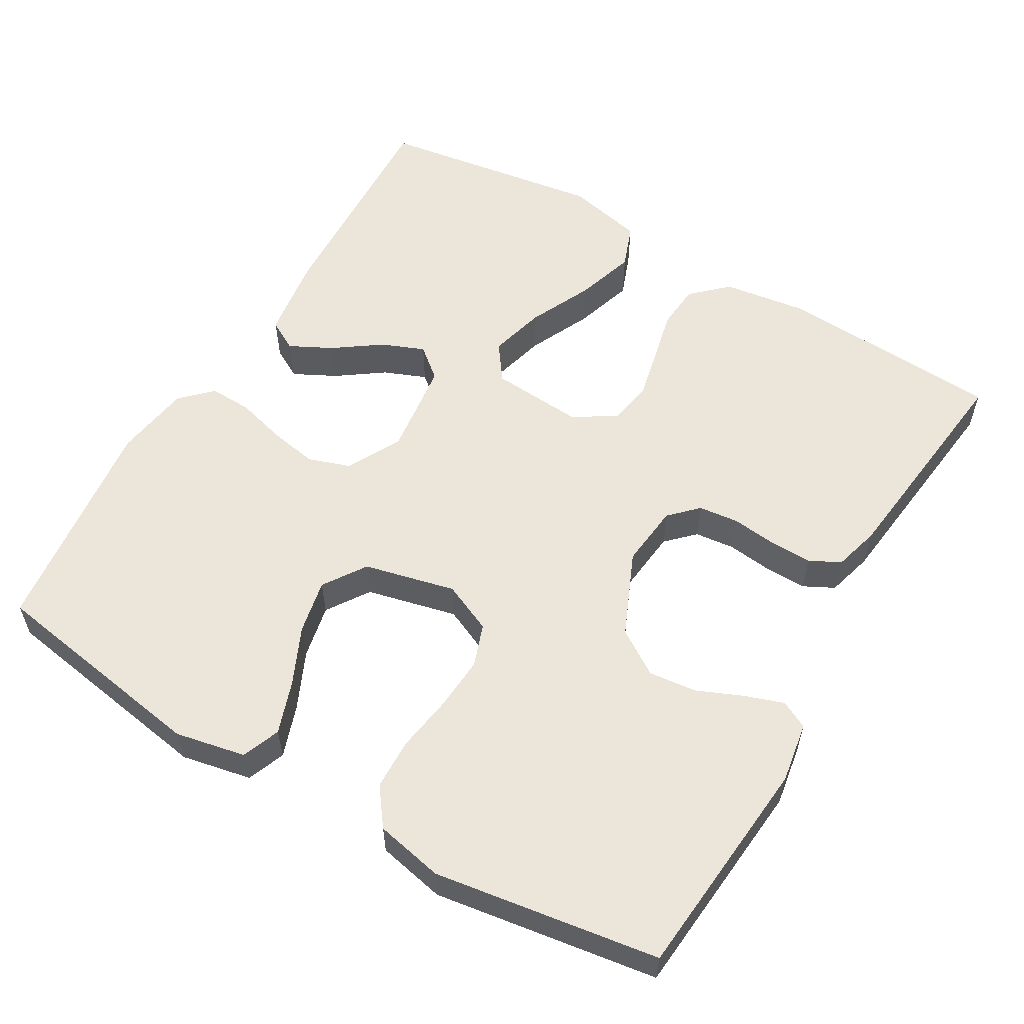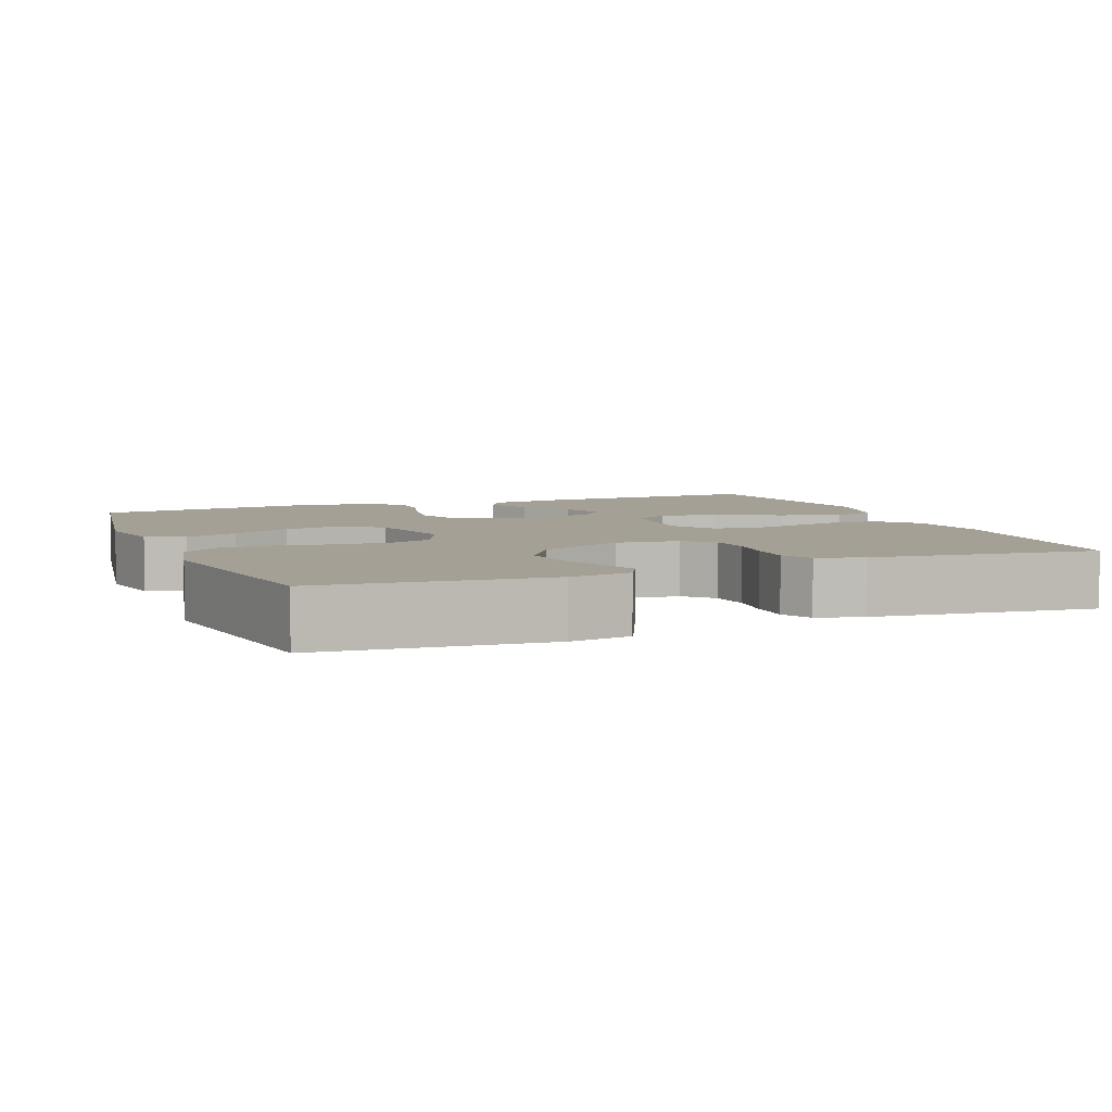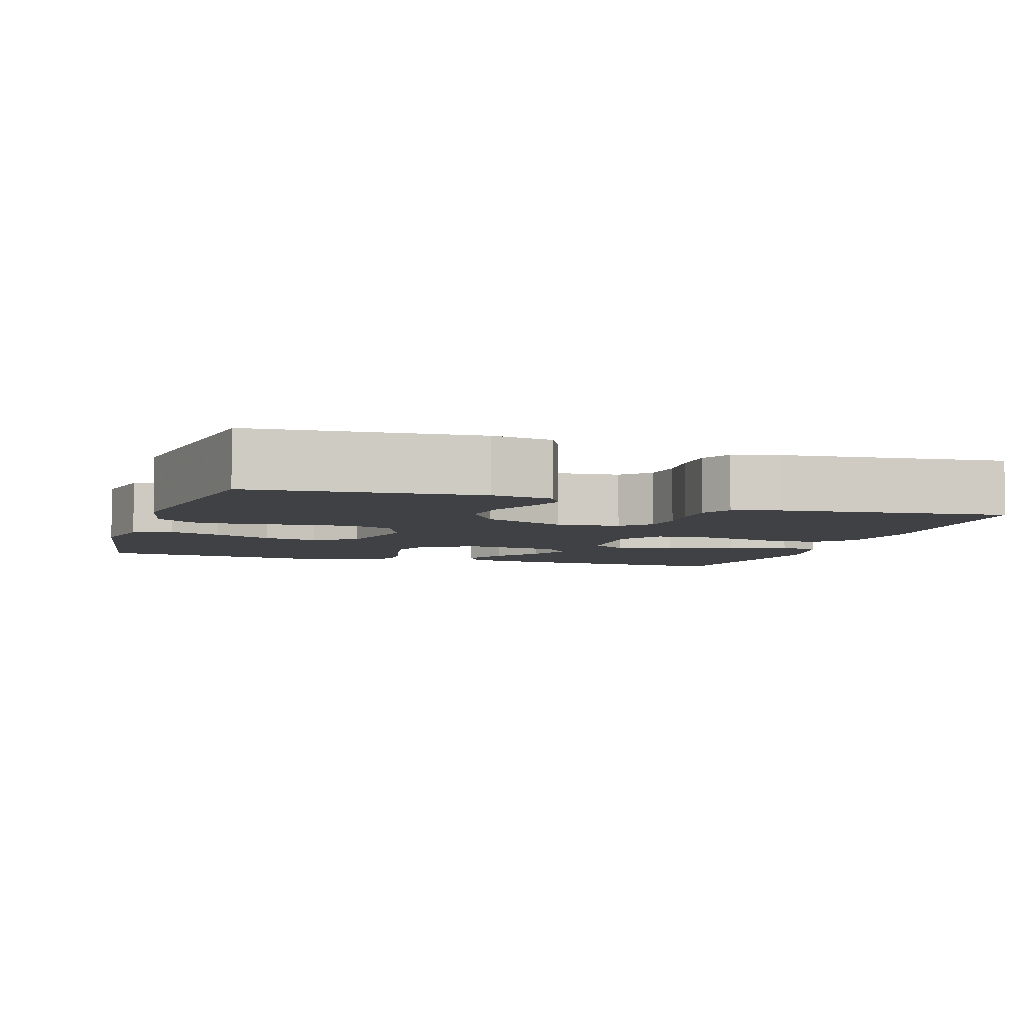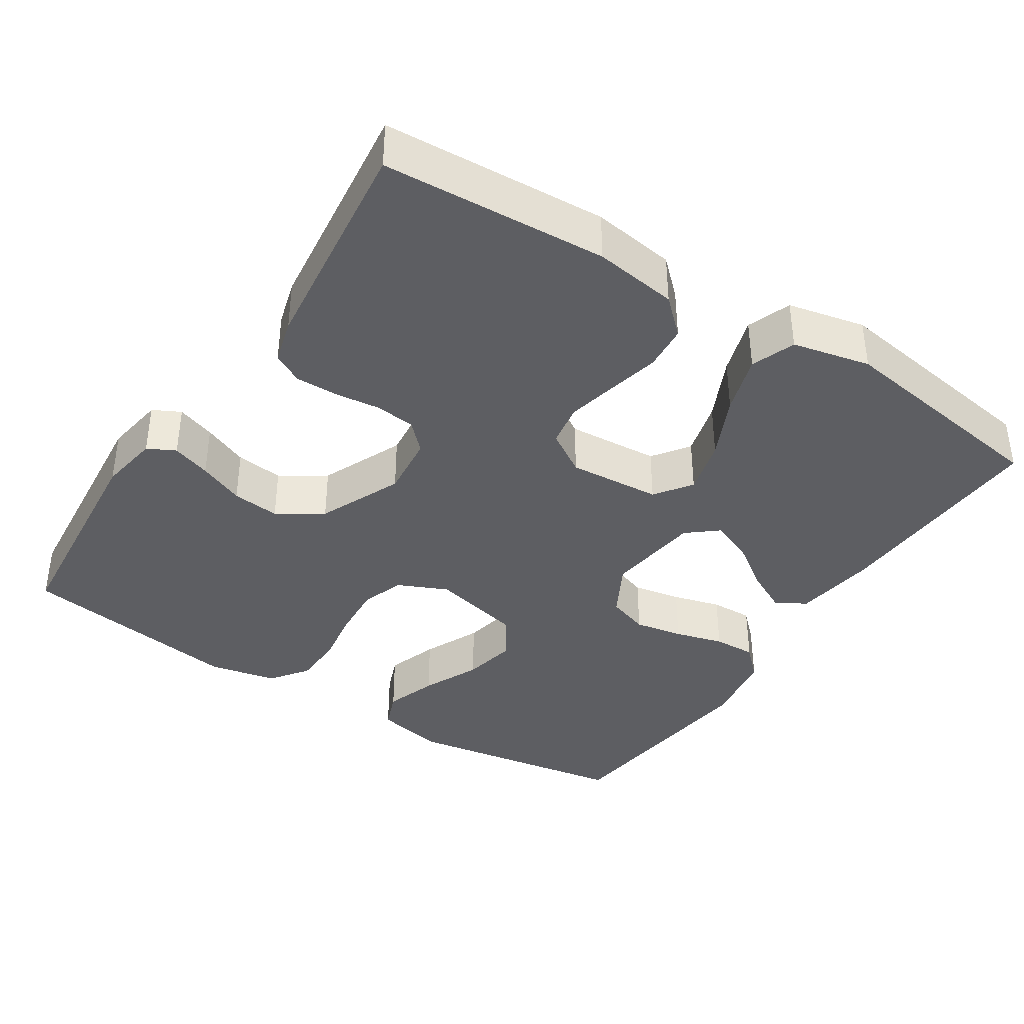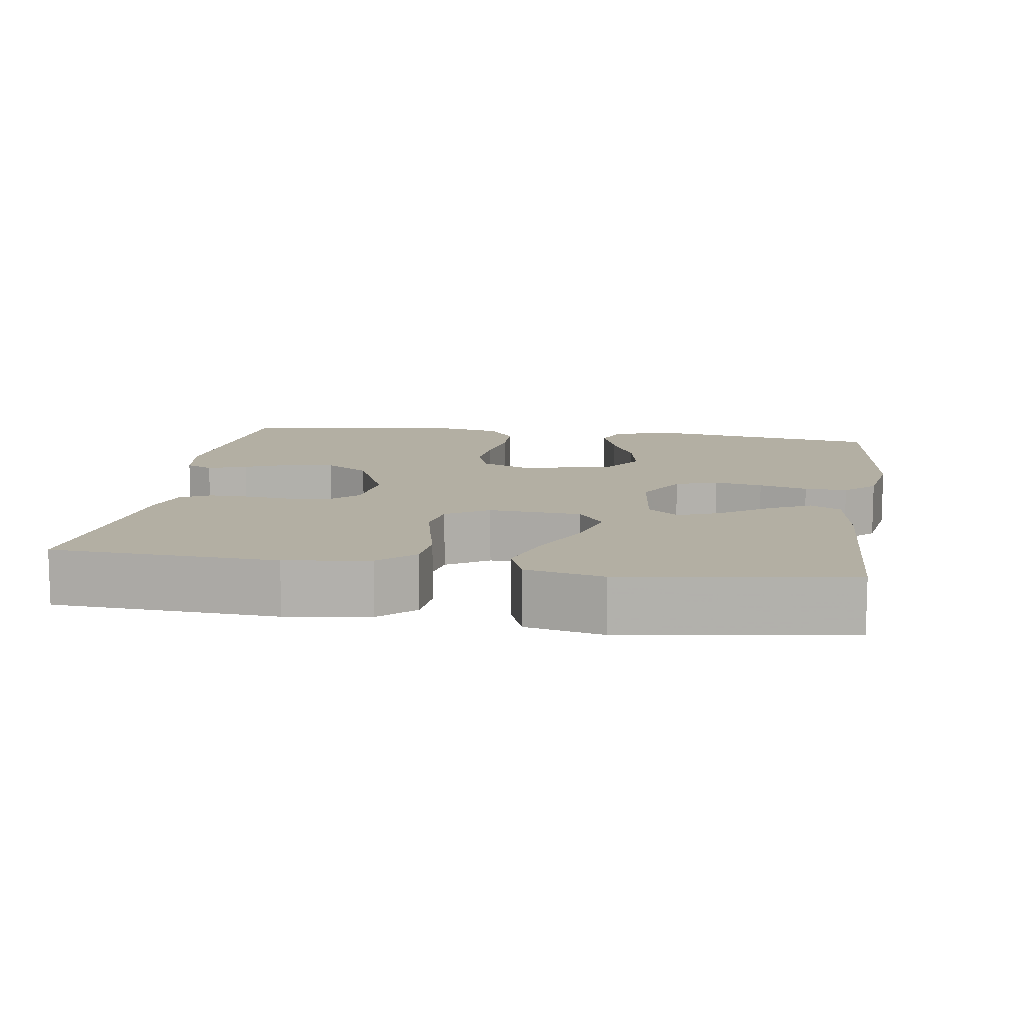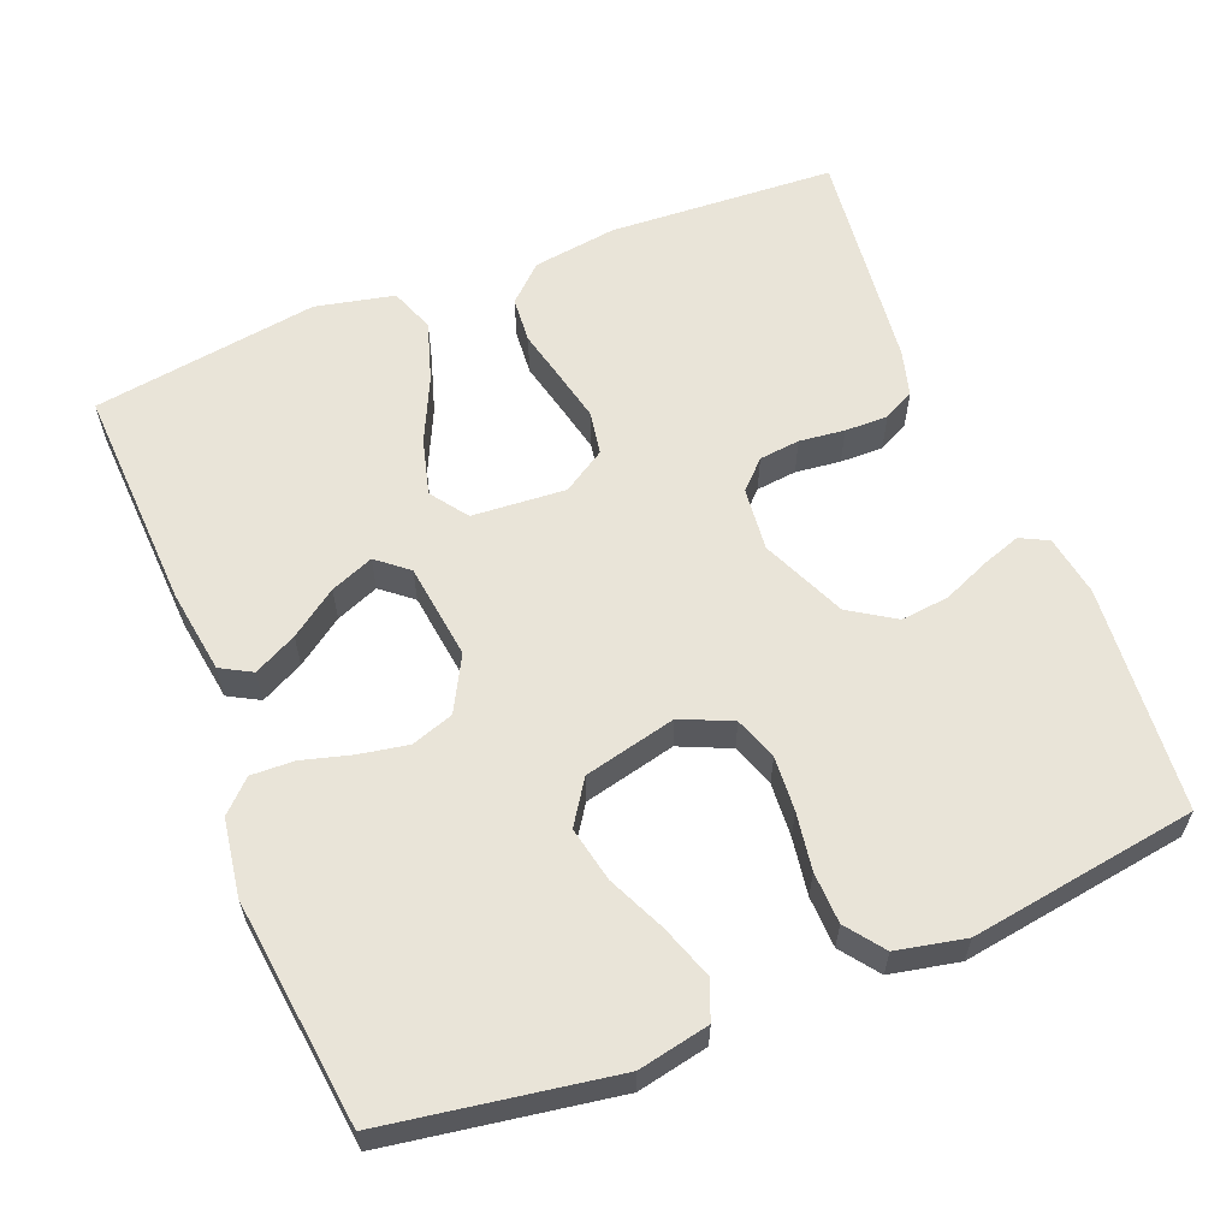
<metadata>
{"format":"obj","ext":"obj","renderer":"f3d","projection":"perspective","resolution":1024,"background":"white","views":[{"elev":57.2,"azim":-59.7,"up":"+Y"},{"elev":5.8,"azim":-21.8,"up":"+Y"},{"elev":-5.5,"azim":-18.0,"up":"+Y"},{"elev":-38.4,"azim":57.1,"up":"+Y"},{"elev":11.1,"azim":98.7,"up":"+Y"},{"elev":60.2,"azim":-111.9,"up":"+Y"}]}
</metadata>
<code>
v -0.5 0.07 -0.5
v -0.549 0.07 -0.2
v -0.53 0.07 -0.106
v -0.479 0.07 -0.086
v -0.409 0.07 -0.11
v -0.332 0.07 -0.145
v -0.259 0.07 -0.16
v -0.202 0.07 -0.122
v -0.173 0.07 0
v -0.203 0.07 0.067
v -0.26 0.07 0.087
v -0.332 0.07 0.082
v -0.408 0.07 0.07
v -0.476 0.07 0.072
v -0.526 0.07 0.109
v -0.545 0.07 0.2
v -0.5 0.07 0.5
v -0.2 0.07 0.527
v -0.119 0.07 0.514
v -0.1 0.07 0.477
v -0.118 0.07 0.425
v -0.144 0.07 0.364
v -0.151 0.07 0.3
v -0.112 0.07 0.24
v 0 0.07 0.191
v 0.084 0.07 0.2
v 0.12 0.07 0.236
v 0.126 0.07 0.29
v 0.119 0.07 0.35
v 0.118 0.07 0.407
v 0.139 0.07 0.448
v 0.2 0.07 0.465
v 0.5 0.07 0.5
v 0.517 0.07 0.2
v 0.501 0.07 0.088
v 0.457 0.07 0.041
v 0.396 0.07 0.036
v 0.327 0.07 0.052
v 0.259 0.07 0.067
v 0.202 0.07 0.057
v 0.166 0.07 0
v 0.175 0.07 -0.124
v 0.224 0.07 -0.159
v 0.299 0.07 -0.139
v 0.384 0.07 -0.099
v 0.463 0.07 -0.074
v 0.522 0.07 -0.096
v 0.545 0.07 -0.2
v 0.5 0.07 -0.5
v 0.2 0.07 -0.487
v 0.089 0.07 -0.471
v 0.066 0.07 -0.43
v 0.095 0.07 -0.373
v 0.139 0.07 -0.311
v 0.162 0.07 -0.254
v 0.128 0.07 -0.213
v 0 0.07 -0.197
v -0.072 0.07 -0.236
v -0.091 0.07 -0.292
v -0.079 0.07 -0.357
v -0.061 0.07 -0.422
v -0.059 0.07 -0.479
v -0.098 0.07 -0.519
v -0.2 0.07 -0.535
v -0.5 0 -0.5
v -0.549 0 -0.2
v -0.53 0 -0.106
v -0.479 0 -0.086
v -0.409 0 -0.11
v -0.332 0 -0.145
v -0.259 0 -0.16
v -0.202 0 -0.122
v -0.173 0 0
v -0.203 0 0.067
v -0.26 0 0.087
v -0.332 0 0.082
v -0.408 0 0.07
v -0.476 0 0.072
v -0.526 0 0.109
v -0.545 0 0.2
v -0.5 0 0.5
v -0.2 0 0.527
v -0.119 0 0.514
v -0.1 0 0.477
v -0.118 0 0.425
v -0.144 0 0.364
v -0.151 0 0.3
v -0.112 0 0.24
v 0 0 0.191
v 0.084 0 0.2
v 0.12 0 0.236
v 0.126 0 0.29
v 0.119 0 0.35
v 0.118 0 0.407
v 0.139 0 0.448
v 0.2 0 0.465
v 0.5 0 0.5
v 0.517 0 0.2
v 0.501 0 0.088
v 0.457 0 0.041
v 0.396 0 0.036
v 0.327 0 0.052
v 0.259 0 0.067
v 0.202 0 0.057
v 0.166 0 0
v 0.175 0 -0.124
v 0.224 0 -0.159
v 0.299 0 -0.139
v 0.384 0 -0.099
v 0.463 0 -0.074
v 0.522 0 -0.096
v 0.545 0 -0.2
v 0.5 0 -0.5
v 0.2 0 -0.487
v 0.089 0 -0.471
v 0.066 0 -0.43
v 0.095 0 -0.373
v 0.139 0 -0.311
v 0.162 0 -0.254
v 0.128 0 -0.213
v 0 0 -0.197
v -0.072 0 -0.236
v -0.091 0 -0.292
v -0.079 0 -0.357
v -0.061 0 -0.422
v -0.059 0 -0.479
v -0.098 0 -0.519
v -0.2 0 -0.535
f 60 61 62 63
f 59 60 63 64
f 58 59 64 1
f 51 52 53 54
f 51 54 55
f 50 51 55
f 49 50 55
f 48 49 55 56
f 44 45 46 47
f 43 44 47 48
f 35 36 37 38
f 35 38 39
f 34 35 39
f 33 34 39 40
f 31 32 33 40
f 28 29 30 31
f 19 20 21 22
f 17 18 19 22
f 17 22 23
f 16 17 23 24
f 12 13 14 15
f 11 12 15 16
f 10 11 16 24
f 3 4 5 6
f 3 6 7
f 58 1 2 3
f 58 3 7
f 57 58 7 8
f 43 48 56 57
f 42 43 57 8
f 41 42 8 9
f 28 31 40 41
f 27 28 41
f 26 27 41
f 25 26 41 9
f 9 10 24 25
f 127 126 125 124
f 128 127 124 123
f 65 128 123 122
f 118 117 116 115
f 119 118 115
f 119 115 114
f 119 114 113
f 120 119 113 112
f 111 110 109 108
f 112 111 108 107
f 102 101 100 99
f 103 102 99
f 103 99 98
f 104 103 98 97
f 104 97 96 95
f 95 94 93 92
f 86 85 84 83
f 86 83 82 81
f 87 86 81
f 88 87 81 80
f 79 78 77 76
f 80 79 76 75
f 88 80 75 74
f 70 69 68 67
f 71 70 67
f 67 66 65 122
f 71 67 122
f 72 71 122 121
f 121 120 112 107
f 72 121 107 106
f 73 72 106 105
f 105 104 95 92
f 105 92 91
f 105 91 90
f 73 105 90 89
f 89 88 74 73
f 1 65 66 2
f 2 66 67 3
f 3 67 68 4
f 4 68 69 5
f 5 69 70 6
f 6 70 71 7
f 7 71 72 8
f 8 72 73 9
f 9 73 74 10
f 10 74 75 11
f 11 75 76 12
f 12 76 77 13
f 13 77 78 14
f 14 78 79 15
f 15 79 80 16
f 16 80 81 17
f 17 81 82 18
f 18 82 83 19
f 19 83 84 20
f 20 84 85 21
f 21 85 86 22
f 22 86 87 23
f 23 87 88 24
f 24 88 89 25
f 25 89 90 26
f 26 90 91 27
f 27 91 92 28
f 28 92 93 29
f 29 93 94 30
f 30 94 95 31
f 31 95 96 32
f 32 96 97 33
f 33 97 98 34
f 34 98 99 35
f 35 99 100 36
f 36 100 101 37
f 37 101 102 38
f 38 102 103 39
f 39 103 104 40
f 40 104 105 41
f 41 105 106 42
f 42 106 107 43
f 43 107 108 44
f 44 108 109 45
f 45 109 110 46
f 46 110 111 47
f 47 111 112 48
f 48 112 113 49
f 49 113 114 50
f 50 114 115 51
f 51 115 116 52
f 52 116 117 53
f 53 117 118 54
f 54 118 119 55
f 55 119 120 56
f 56 120 121 57
f 57 121 122 58
f 58 122 123 59
f 59 123 124 60
f 60 124 125 61
f 61 125 126 62
f 62 126 127 63
f 63 127 128 64
f 64 128 65 1

</code>
